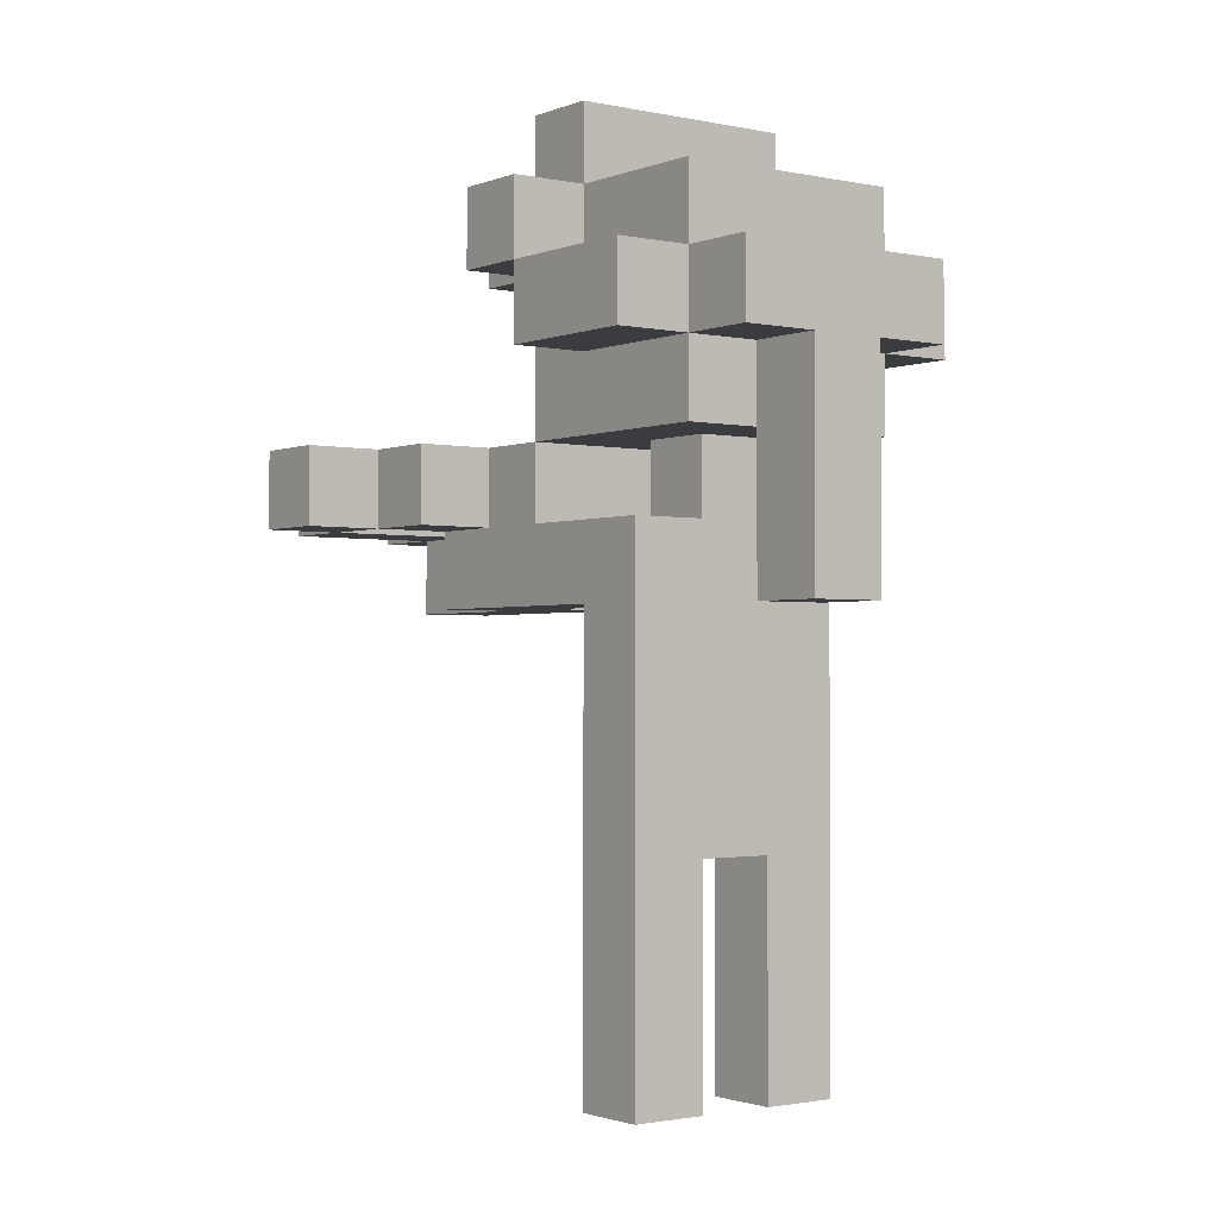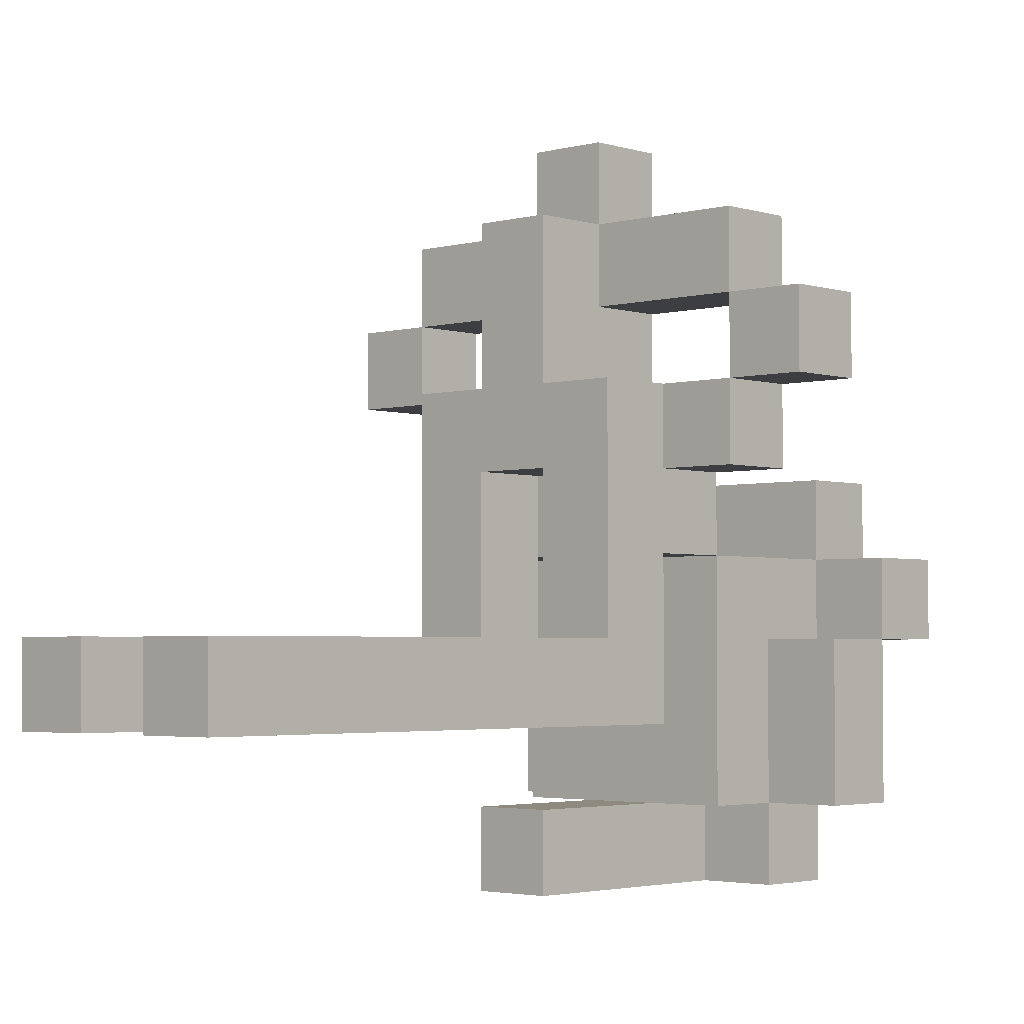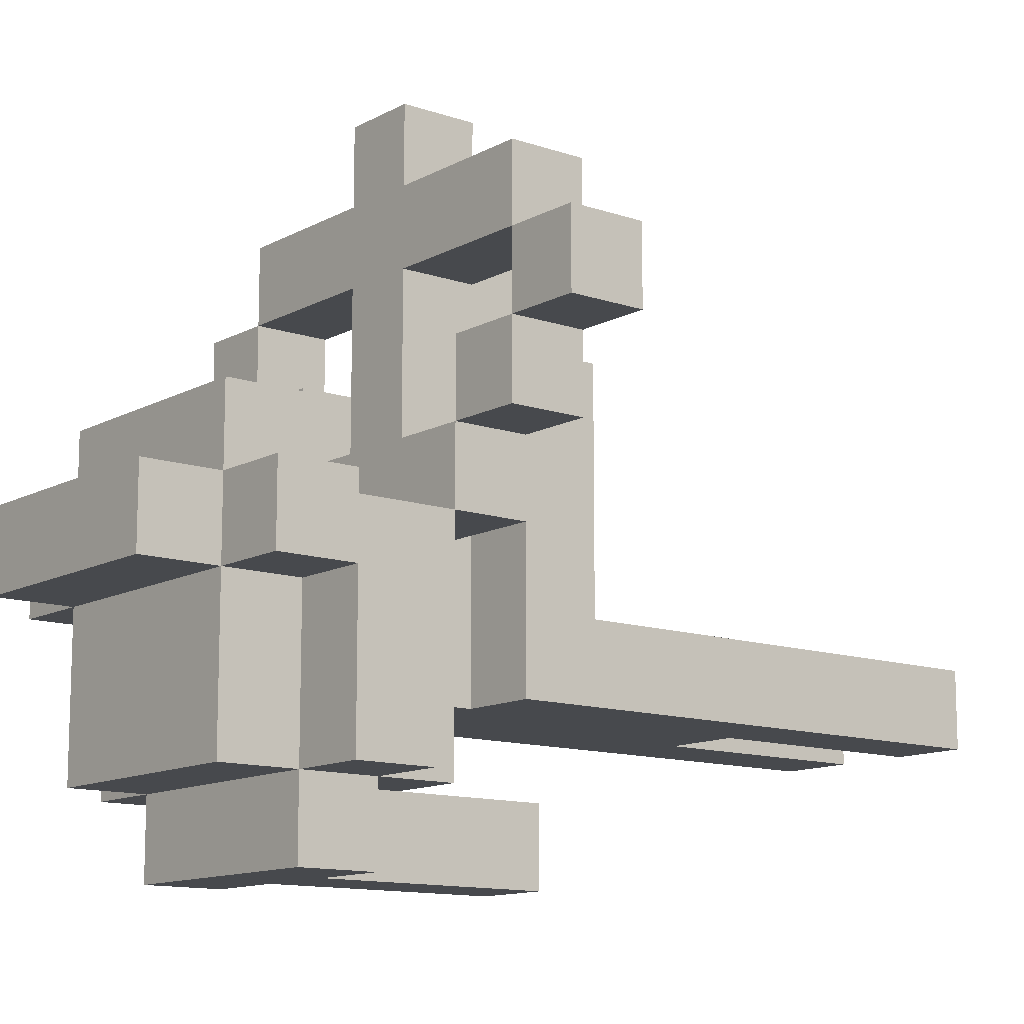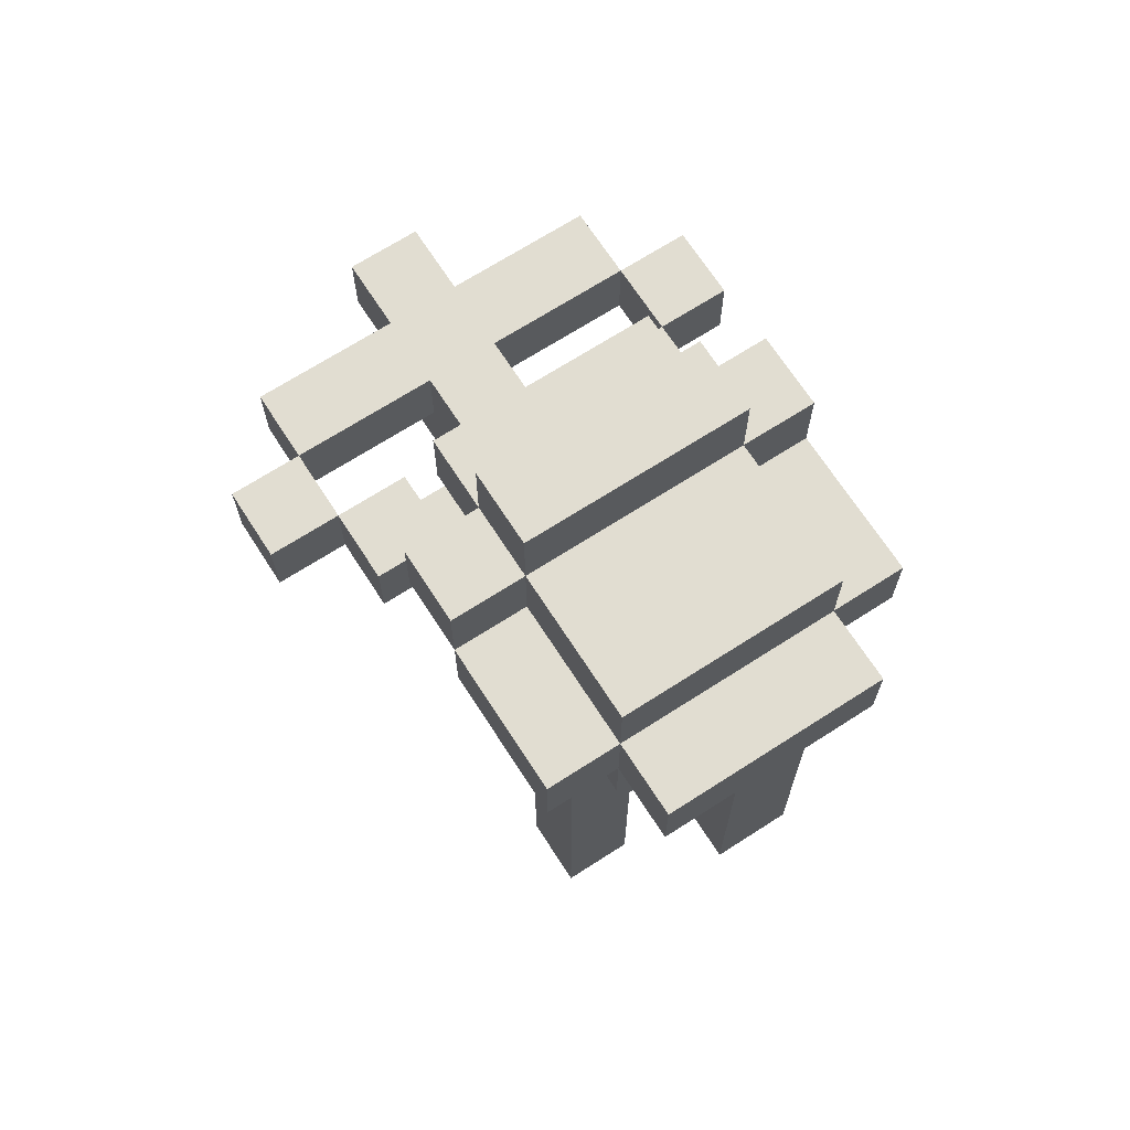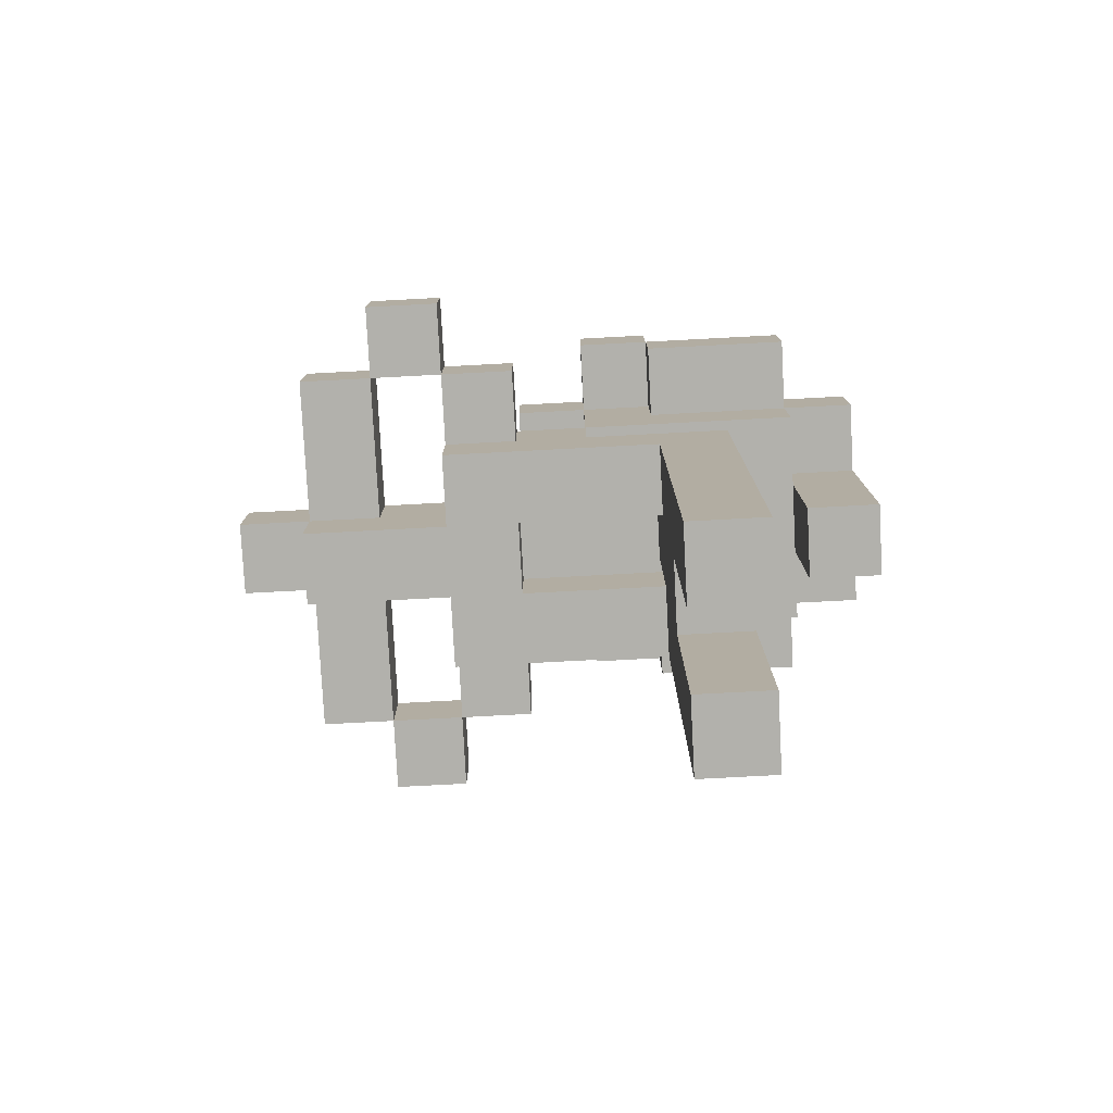
<metadata>
{"format":"obj","ext":"obj","renderer":"f3d","projection":"perspective","resolution":1024,"background":"white","views":[{"elev":-1.7,"azim":143.2,"up":"+Y"},{"elev":-3.0,"azim":42.9,"up":"+Z"},{"elev":-12.3,"azim":-128.7,"up":"+Z"},{"elev":68.8,"azim":147.2,"up":"+Y"},{"elev":-78.9,"azim":93.0,"up":"+Y"}]}
</metadata>
<code>
v -7 7 13
v -7 7 12
v -7 8 13
v -7 8 12
v -6 7 14
v -6 7 13
v -6 7 12
v -6 7 11
v -6 8 14
v -6 8 13
v -6 8 12
v -6 8 11
v -6 9 9
v -6 9 7
v -6 10 10
v -6 10 9
v -6 10 7
v -6 11 10
v -6 11 9
v -5 0 9
v -5 0 8
v -5 1 9
v -5 1 8
v -5 3 9
v -5 3 8
v -5 4 9
v -5 4 8
v -5 5 9
v -5 5 8
v -5 6 12
v -5 6 11
v -5 6 10
v -5 6 9
v -5 6 8
v -5 7 12
v -5 7 11
v -5 7 10
v -5 7 9
v -5 7 8
v -5 8 11
v -5 8 10
v -5 8 8
v -5 8 7
v -5 9 10
v -5 9 9
v -5 9 8
v -5 9 7
v -5 9 6
v -5 10 11
v -5 10 10
v -5 10 9
v -5 10 7
v -5 10 6
v -5 11 11
v -5 11 10
v -5 11 9
v -5 11 7
v -5 12 10
v -5 12 9
v -4 6 14
v -4 6 12
v -4 6 7
v -4 6 6
v -4 7 15
v -4 7 14
v -4 7 13
v -4 7 12
v -4 7 11
v -4 7 9
v -4 7 8
v -4 7 7
v -4 7 6
v -4 8 15
v -4 8 14
v -4 8 13
v -4 8 11
v -4 8 9
v -4 8 8
v -4 8 7
v -4 8 6
v -4 9 7
v -4 9 6
v -3 0 9
v -3 0 8
v -3 1 9
v -3 1 8
v -3 3 9
v -3 3 8
v -3 6 11
v -3 6 10
v -3 6 9
v -3 7 11
v -3 7 10
v -3 7 9
v -2 7 12
v -2 7 11
v -2 8 12
v -2 8 11
v -1 7 13
v -1 7 12
v -1 8 13
v -1 8 12
v -6 7 13
v -6 7 12
v -6 8 13
v -6 8 12
v -5 7 12
v -5 7 11
v -5 8 12
v -5 8 11
v -4 0 9
v -4 0 8
v -4 1 9
v -4 1 8
v -4 3 9
v -4 3 8
v -4 6 11
v -4 6 10
v -4 6 9
v -4 7 11
v -4 7 10
v -4 7 9
v -3 6 14
v -3 6 12
v -3 6 7
v -3 6 6
v -3 7 15
v -3 7 14
v -3 7 13
v -3 7 12
v -3 7 11
v -3 7 9
v -3 7 8
v -3 7 7
v -3 7 6
v -3 8 15
v -3 8 14
v -3 8 13
v -3 8 11
v -3 8 9
v -3 8 8
v -3 8 7
v -3 8 6
v -3 9 7
v -3 9 6
v -2 0 9
v -2 0 8
v -2 1 9
v -2 1 8
v -2 3 9
v -2 3 8
v -2 4 9
v -2 4 8
v -2 5 9
v -2 5 8
v -2 6 12
v -2 6 11
v -2 6 10
v -2 6 9
v -2 6 8
v -2 7 12
v -2 7 11
v -2 7 10
v -2 7 9
v -2 7 8
v -2 8 11
v -2 8 10
v -2 8 8
v -2 8 7
v -2 9 10
v -2 9 9
v -2 9 8
v -2 9 7
v -2 9 6
v -2 10 11
v -2 10 10
v -2 10 9
v -2 10 7
v -2 10 6
v -2 11 11
v -2 11 10
v -2 11 9
v -2 11 7
v -2 12 10
v -2 12 9
v -1 7 14
v -1 7 13
v -1 7 12
v -1 7 11
v -1 8 14
v -1 8 13
v -1 8 12
v -1 8 11
v -1 9 9
v -1 9 7
v -1 10 10
v -1 10 9
v -1 10 7
v -1 11 10
v -1 11 9
v 0 7 13
v 0 7 12
v 0 8 13
v 0 8 12
v -4 7 15
v -4 8 15
v -3 7 15
v -3 8 15
v -6 7 14
v -6 8 14
v -4 6 14
v -4 7 14
v -4 8 14
v -3 6 14
v -3 7 14
v -3 8 14
v -1 7 14
v -1 8 14
v -7 7 13
v -7 8 13
v -6 7 13
v -6 8 13
v -1 7 13
v -1 8 13
v 0 7 13
v 0 8 13
v -6 7 12
v -6 8 12
v -5 6 12
v -5 7 12
v -5 8 12
v -4 6 12
v -4 7 12
v -3 6 12
v -3 7 12
v -2 6 12
v -2 7 12
v -2 8 12
v -1 7 12
v -1 8 12
v -5 7 11
v -5 8 11
v -5 10 11
v -5 11 11
v -4 7 11
v -4 8 11
v -3 7 11
v -3 8 11
v -2 7 11
v -2 8 11
v -2 10 11
v -2 11 11
v -6 10 10
v -6 11 10
v -5 8 10
v -5 9 10
v -5 10 10
v -5 11 10
v -5 12 10
v -4 8 10
v -3 8 10
v -2 8 10
v -2 9 10
v -2 10 10
v -2 11 10
v -2 12 10
v -1 10 10
v -1 11 10
v -6 9 9
v -6 10 9
v -5 0 9
v -5 1 9
v -5 3 9
v -5 4 9
v -5 5 9
v -5 6 9
v -5 9 9
v -5 10 9
v -4 0 9
v -4 1 9
v -4 3 9
v -4 4 9
v -4 5 9
v -4 6 9
v -4 7 9
v -4 8 9
v -3 0 9
v -3 1 9
v -3 3 9
v -3 4 9
v -3 5 9
v -3 6 9
v -3 7 9
v -3 8 9
v -2 0 9
v -2 1 9
v -2 3 9
v -2 4 9
v -2 5 9
v -2 6 9
v -2 9 9
v -2 10 9
v -1 9 9
v -1 10 9
v -4 6 7
v -4 7 7
v -4 8 7
v -3 6 7
v -3 7 7
v -3 8 7
v -6 7 13
v -6 8 13
v -4 7 13
v -4 8 13
v -3 7 13
v -3 8 13
v -1 7 13
v -1 8 13
v -7 7 12
v -7 8 12
v -6 7 12
v -6 8 12
v -1 7 12
v -1 8 12
v 0 7 12
v 0 8 12
v -6 7 11
v -6 8 11
v -5 7 11
v -5 8 11
v -4 6 11
v -4 7 11
v -3 6 11
v -3 7 11
v -2 7 11
v -2 8 11
v -1 7 11
v -1 8 11
v -5 7 10
v -5 8 10
v -4 7 10
v -4 8 10
v -3 7 10
v -3 8 10
v -2 7 10
v -2 8 10
v -6 10 9
v -6 11 9
v -5 10 9
v -5 11 9
v -5 12 9
v -2 10 9
v -2 11 9
v -2 12 9
v -1 10 9
v -1 11 9
v -5 0 8
v -5 1 8
v -5 3 8
v -5 4 8
v -5 5 8
v -5 6 8
v -5 7 8
v -4 0 8
v -4 1 8
v -4 3 8
v -4 4 8
v -4 5 8
v -4 6 8
v -4 7 8
v -4 8 8
v -3 0 8
v -3 1 8
v -3 3 8
v -3 4 8
v -3 5 8
v -3 6 8
v -3 7 8
v -3 8 8
v -2 0 8
v -2 1 8
v -2 3 8
v -2 4 8
v -2 5 8
v -2 6 8
v -2 7 8
v -6 9 7
v -6 10 7
v -5 8 7
v -5 9 7
v -5 10 7
v -5 11 7
v -4 8 7
v -4 9 7
v -3 8 7
v -3 9 7
v -2 8 7
v -2 9 7
v -2 10 7
v -2 11 7
v -1 9 7
v -1 10 7
v -5 9 6
v -5 10 6
v -4 6 6
v -4 7 6
v -4 8 6
v -4 9 6
v -3 6 6
v -3 7 6
v -3 8 6
v -3 9 6
v -2 9 6
v -2 10 6
v -5 0 9
v -4 0 9
v -3 0 9
v -2 0 9
v -5 0 8
v -4 0 8
v -3 0 8
v -2 0 8
v -4 3 9
v -3 3 9
v -4 3 8
v -3 3 8
v -4 6 14
v -3 6 14
v -5 6 12
v -4 6 12
v -3 6 12
v -2 6 12
v -5 6 11
v -4 6 11
v -3 6 11
v -2 6 11
v -5 6 10
v -4 6 10
v -3 6 10
v -2 6 10
v -5 6 9
v -4 6 9
v -3 6 9
v -2 6 9
v -4 6 7
v -3 6 7
v -4 6 6
v -3 6 6
v -4 7 15
v -3 7 15
v -6 7 14
v -4 7 14
v -3 7 14
v -1 7 14
v -7 7 13
v -6 7 13
v -4 7 13
v -3 7 13
v -1 7 13
v 0 7 13
v -7 7 12
v -6 7 12
v -5 7 12
v -2 7 12
v -1 7 12
v 0 7 12
v -6 7 11
v -5 7 11
v -4 7 11
v -3 7 11
v -2 7 11
v -1 7 11
v -4 7 10
v -3 7 10
v -5 8 10
v -4 8 10
v -3 8 10
v -2 8 10
v -4 8 9
v -3 8 9
v -5 8 8
v -4 8 8
v -3 8 8
v -2 8 8
v -5 8 7
v -4 8 7
v -3 8 7
v -2 8 7
v -6 9 9
v -5 9 9
v -2 9 9
v -1 9 9
v -5 9 8
v -2 9 8
v -6 9 7
v -5 9 7
v -4 9 7
v -3 9 7
v -2 9 7
v -1 9 7
v -5 9 6
v -4 9 6
v -3 9 6
v -2 9 6
v -5 10 11
v -2 10 11
v -6 10 10
v -5 10 10
v -2 10 10
v -1 10 10
v -6 10 9
v -5 10 9
v -2 10 9
v -1 10 9
v -5 7 12
v -4 7 12
v -3 7 12
v -2 7 12
v -5 7 11
v -4 7 11
v -3 7 11
v -2 7 11
v -5 7 10
v -4 7 10
v -3 7 10
v -2 7 10
v -5 7 9
v -4 7 9
v -3 7 9
v -2 7 9
v -5 7 8
v -4 7 8
v -3 7 8
v -2 7 8
v -4 8 15
v -3 8 15
v -6 8 14
v -4 8 14
v -3 8 14
v -1 8 14
v -7 8 13
v -6 8 13
v -4 8 13
v -3 8 13
v -1 8 13
v 0 8 13
v -7 8 12
v -6 8 12
v -5 8 12
v -2 8 12
v -1 8 12
v 0 8 12
v -6 8 11
v -5 8 11
v -4 8 11
v -3 8 11
v -2 8 11
v -1 8 11
v -5 8 10
v -4 8 10
v -3 8 10
v -2 8 10
v -6 10 9
v -5 10 9
v -2 10 9
v -1 10 9
v -6 10 7
v -5 10 7
v -2 10 7
v -1 10 7
v -5 10 6
v -2 10 6
v -5 11 11
v -2 11 11
v -6 11 10
v -5 11 10
v -2 11 10
v -1 11 10
v -6 11 9
v -5 11 9
v -2 11 9
v -1 11 9
v -5 11 7
v -2 11 7
v -5 12 10
v -2 12 10
v -5 12 9
v -2 12 9
f 3 2 1
f 4 2 3
f 9 6 5
f 10 6 9
f 11 8 7
f 12 8 11
f 16 14 13
f 17 14 16
f 18 16 15
f 19 16 18
f 22 21 20
f 23 21 22
f 24 23 22
f 25 23 24
f 26 25 24
f 27 25 26
f 28 27 26
f 29 27 28
f 33 29 28
f 34 29 33
f 35 31 30
f 36 32 31
f 36 31 35
f 37 33 32
f 37 32 36
f 38 34 33
f 38 33 37
f 39 34 38
f 40 37 36
f 41 37 40
f 44 42 41
f 45 42 44
f 46 43 42
f 46 42 45
f 47 43 46
f 50 45 44
f 51 45 50
f 52 48 47
f 53 48 52
f 54 50 49
f 55 50 54
f 56 52 51
f 57 52 56
f 58 56 55
f 59 56 58
f 65 61 60
f 66 61 65
f 67 61 66
f 71 63 62
f 72 63 71
f 73 65 64
f 74 65 73
f 75 67 66
f 75 68 67
f 76 68 75
f 77 70 69
f 78 70 77
f 79 72 71
f 80 72 79
f 81 80 79
f 82 80 81
f 85 84 83
f 86 84 85
f 87 86 85
f 88 86 87
f 92 90 89
f 93 91 90
f 93 90 92
f 94 91 93
f 97 96 95
f 98 96 97
f 101 100 99
f 102 100 101
f 103 104 105
f 105 104 106
f 107 108 109
f 109 108 110
f 111 112 113
f 113 112 114
f 113 114 115
f 115 114 116
f 117 118 120
f 118 119 121
f 120 118 121
f 121 119 122
f 123 124 128
f 128 124 129
f 129 124 130
f 125 126 134
f 134 126 135
f 127 128 136
f 136 128 137
f 129 130 138
f 130 131 138
f 138 131 139
f 132 133 140
f 140 133 141
f 134 135 142
f 142 135 143
f 142 143 144
f 144 143 145
f 146 147 148
f 148 147 149
f 148 149 150
f 150 149 151
f 150 151 152
f 152 151 153
f 152 153 154
f 154 153 155
f 154 155 159
f 159 155 160
f 156 157 161
f 157 158 162
f 161 157 162
f 158 159 163
f 162 158 163
f 159 160 164
f 163 159 164
f 164 160 165
f 162 163 166
f 166 163 167
f 167 168 170
f 170 168 171
f 168 169 172
f 171 168 172
f 172 169 173
f 170 171 176
f 176 171 177
f 173 174 178
f 178 174 179
f 175 176 180
f 180 176 181
f 177 178 182
f 182 178 183
f 181 182 184
f 184 182 185
f 186 187 190
f 190 187 191
f 188 189 192
f 192 189 193
f 194 195 197
f 197 195 198
f 196 197 199
f 199 197 200
f 201 202 203
f 203 202 204
f 207 206 205
f 208 206 207
f 212 210 209
f 213 210 212
f 214 212 211
f 215 212 214
f 217 216 215
f 218 216 217
f 221 220 219
f 222 220 221
f 225 224 223
f 226 224 225
f 230 228 227
f 231 228 230
f 232 230 229
f 233 230 232
f 236 235 234
f 237 235 236
f 239 238 237
f 240 238 239
f 245 242 241
f 246 242 245
f 249 248 247
f 250 248 249
f 251 244 243
f 252 244 251
f 257 254 253
f 258 254 257
f 260 256 255
f 261 256 260
f 262 256 261
f 263 257 256
f 263 256 262
f 264 257 263
f 265 259 258
f 266 259 265
f 267 265 264
f 268 265 267
f 277 270 269
f 278 270 277
f 279 272 271
f 280 273 272
f 280 272 279
f 281 274 273
f 281 273 280
f 282 275 274
f 282 274 281
f 283 276 275
f 283 275 282
f 284 276 283
f 289 282 281
f 290 283 282
f 290 282 289
f 291 284 283
f 291 283 290
f 292 285 284
f 292 284 291
f 293 286 285
f 293 285 292
f 294 286 293
f 295 288 287
f 296 289 288
f 296 288 295
f 297 290 289
f 297 289 296
f 298 291 290
f 298 290 297
f 299 292 291
f 299 291 298
f 300 292 299
f 303 302 301
f 304 302 303
f 308 306 305
f 309 307 306
f 309 306 308
f 310 307 309
f 311 312 313
f 313 312 314
f 315 316 317
f 317 316 318
f 319 320 321
f 321 320 322
f 323 324 325
f 325 324 326
f 327 328 329
f 329 328 330
f 331 332 333
f 333 332 334
f 335 336 337
f 337 336 338
f 339 340 341
f 341 340 342
f 341 342 343
f 343 342 344
f 343 344 345
f 345 344 346
f 347 348 349
f 349 348 350
f 350 351 353
f 353 351 354
f 352 353 355
f 355 353 356
f 357 358 364
f 358 359 365
f 364 358 365
f 359 360 366
f 365 359 366
f 360 361 367
f 366 360 367
f 361 362 368
f 367 361 368
f 362 363 369
f 368 362 369
f 369 363 370
f 366 367 374
f 367 368 375
f 374 367 375
f 368 369 376
f 375 368 376
f 369 370 377
f 376 369 377
f 370 371 378
f 377 370 378
f 378 371 379
f 372 373 380
f 373 374 381
f 380 373 381
f 374 375 382
f 381 374 382
f 375 376 383
f 382 375 383
f 376 377 384
f 383 376 384
f 377 378 385
f 384 377 385
f 385 378 386
f 387 388 390
f 390 388 391
f 389 390 393
f 393 390 394
f 395 396 397
f 397 396 398
f 391 392 399
f 399 392 400
f 398 399 401
f 401 399 402
f 403 404 408
f 405 406 409
f 406 407 410
f 409 406 410
f 407 408 411
f 410 407 411
f 408 404 412
f 411 408 412
f 412 404 413
f 413 404 414
f 419 416 415
f 420 416 419
f 421 418 417
f 422 418 421
f 425 424 423
f 426 424 425
f 430 428 427
f 431 428 430
f 433 430 429
f 434 431 430
f 434 430 433
f 435 432 431
f 435 431 434
f 436 432 435
f 437 434 433
f 438 434 437
f 439 436 435
f 440 436 439
f 441 438 437
f 442 438 441
f 443 440 439
f 444 440 443
f 447 446 445
f 448 446 447
f 452 450 449
f 453 450 452
f 456 452 451
f 457 452 456
f 458 454 453
f 459 454 458
f 461 456 455
f 462 456 461
f 465 460 459
f 466 460 465
f 467 463 462
f 468 463 467
f 471 465 464
f 472 465 471
f 473 470 469
f 474 470 473
f 479 476 475
f 479 478 477
f 479 477 476
f 480 478 479
f 481 479 475
f 482 479 481
f 483 478 480
f 484 478 483
f 485 482 481
f 485 483 482
f 485 484 483
f 486 484 485
f 487 484 486
f 488 484 487
f 493 490 489
f 494 492 491
f 495 493 489
f 496 493 495
f 499 492 494
f 500 492 499
f 501 497 496
f 502 497 501
f 503 499 498
f 504 499 503
f 508 506 505
f 509 506 508
f 511 508 507
f 512 508 511
f 513 510 509
f 514 510 513
f 515 516 519
f 519 516 520
f 517 518 521
f 521 518 522
f 523 524 527
f 527 524 528
f 525 526 529
f 529 526 530
f 527 528 531
f 531 528 532
f 529 530 533
f 533 530 534
f 535 536 538
f 538 536 539
f 537 538 542
f 539 540 542
f 538 539 542
f 542 540 543
f 543 540 544
f 544 540 545
f 541 542 547
f 547 542 548
f 545 546 551
f 551 546 552
f 548 549 553
f 553 549 554
f 543 544 555
f 555 544 556
f 550 551 557
f 557 551 558
f 554 555 559
f 555 556 560
f 559 555 560
f 556 557 561
f 560 556 561
f 561 557 562
f 563 564 567
f 567 564 568
f 565 566 569
f 569 566 570
f 568 569 571
f 571 569 572
f 573 574 576
f 576 574 577
f 575 576 579
f 579 576 580
f 577 578 581
f 581 578 582
f 580 581 583
f 583 581 584
f 585 586 587
f 587 586 588

</code>
